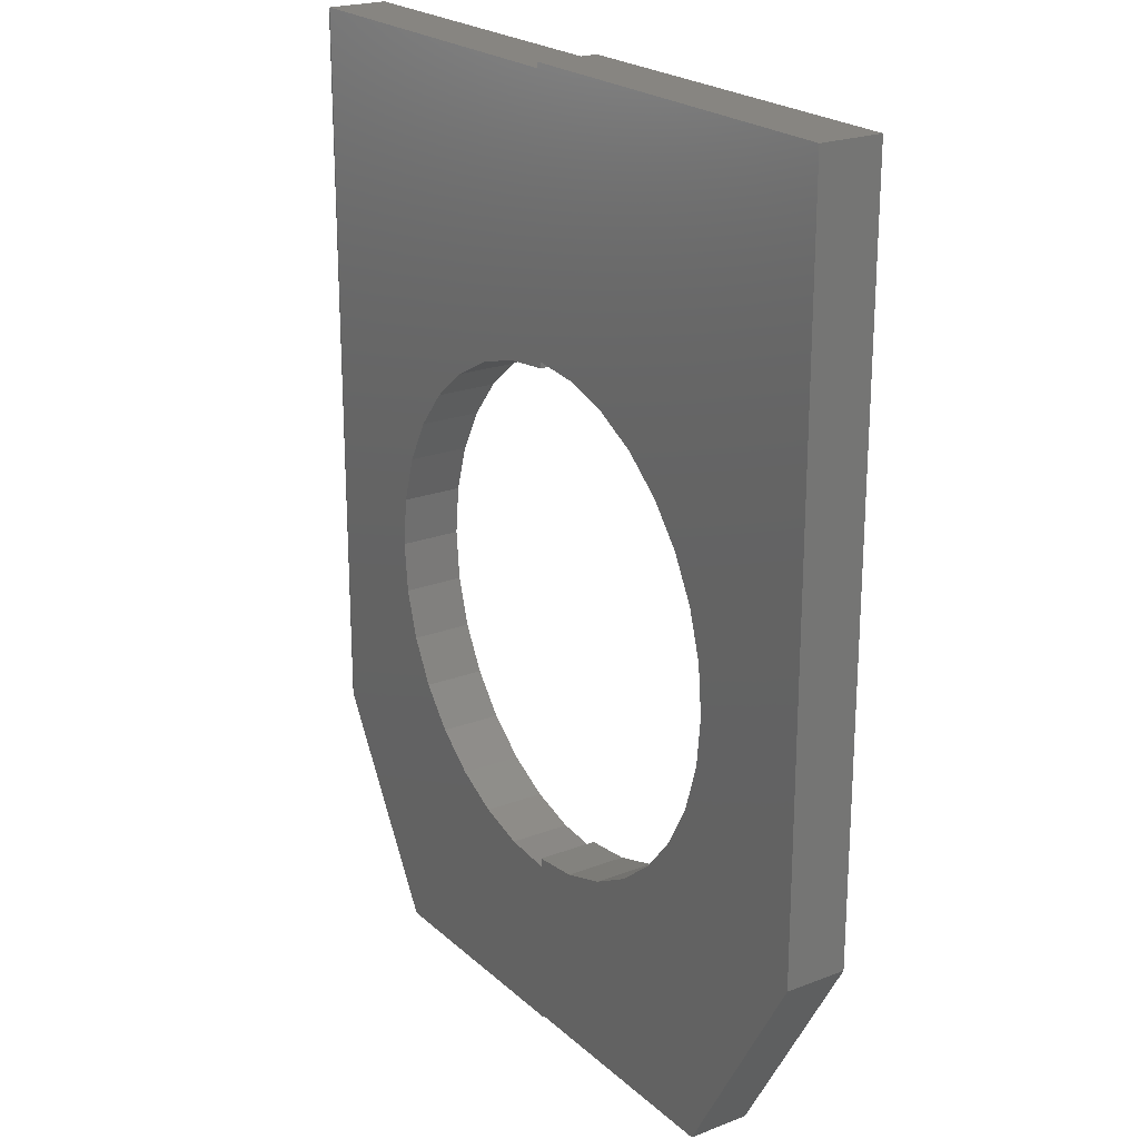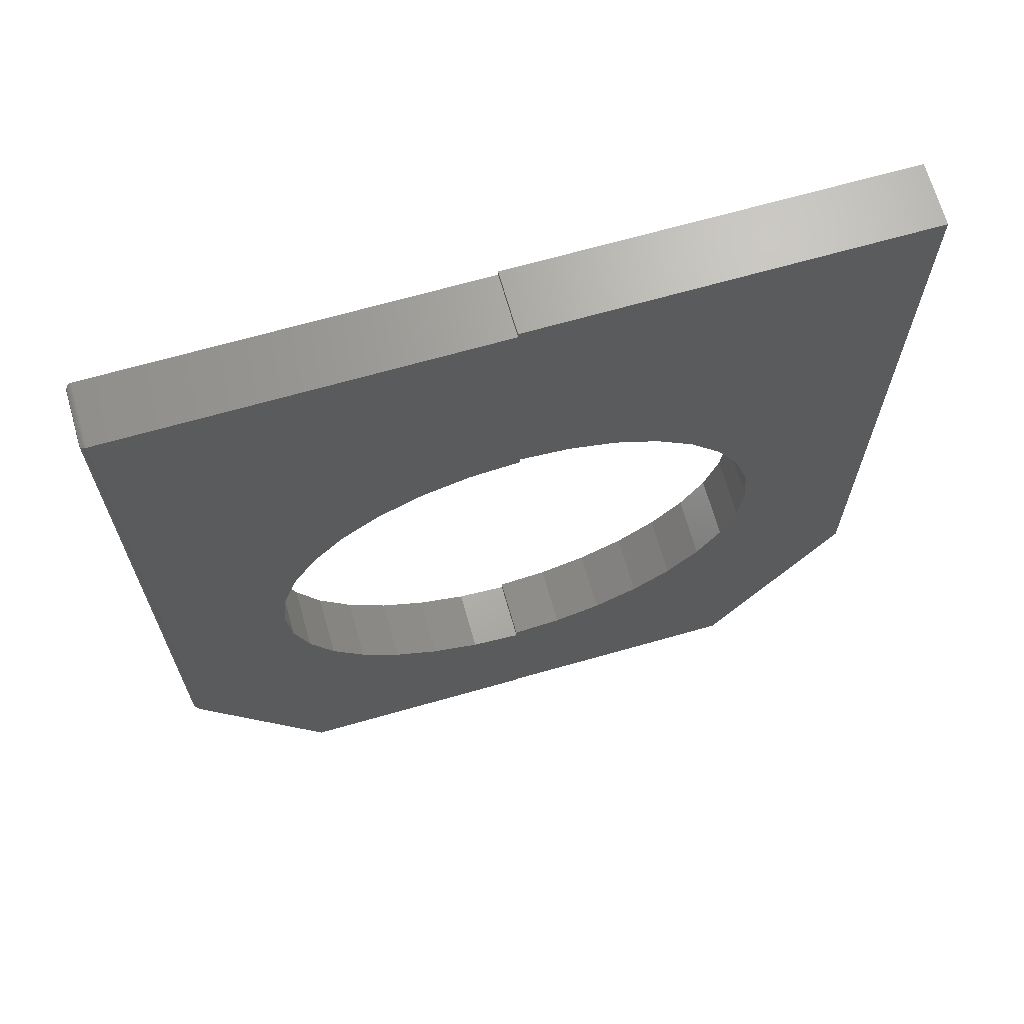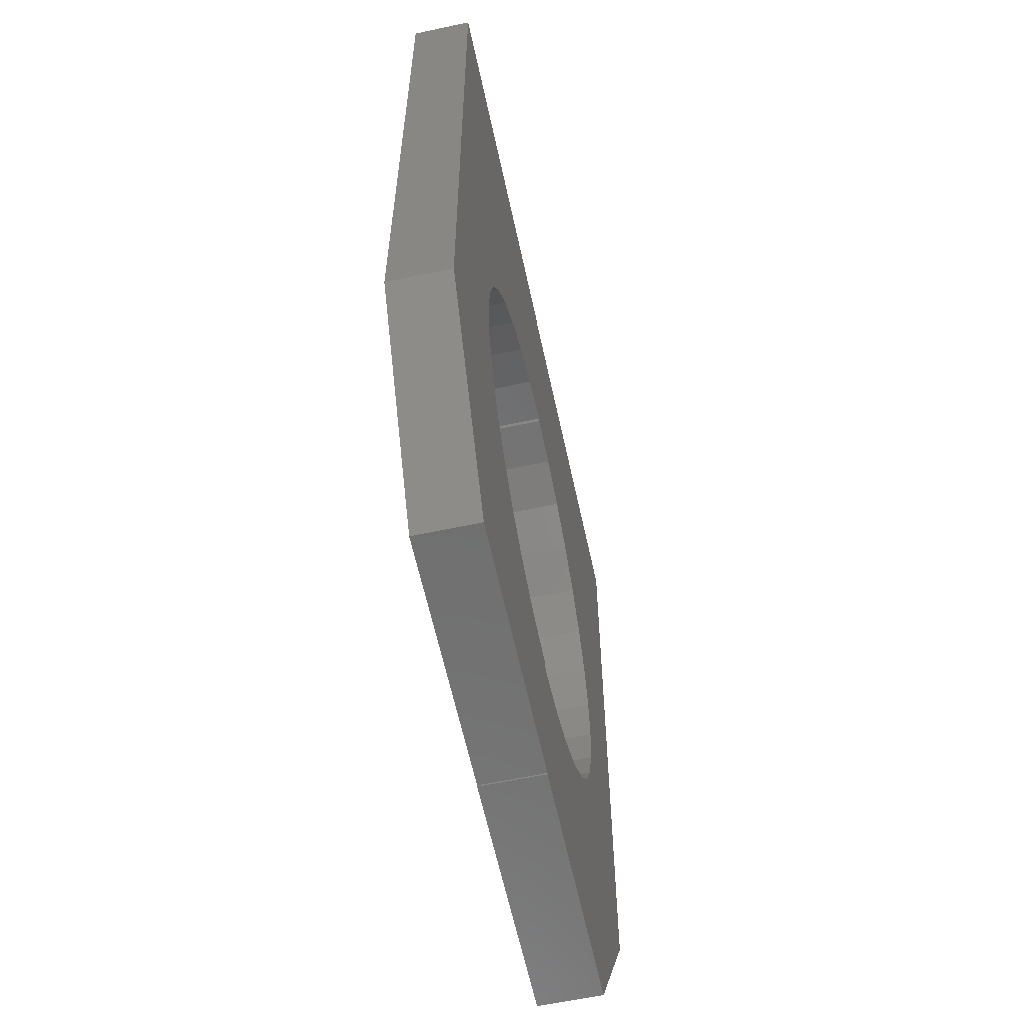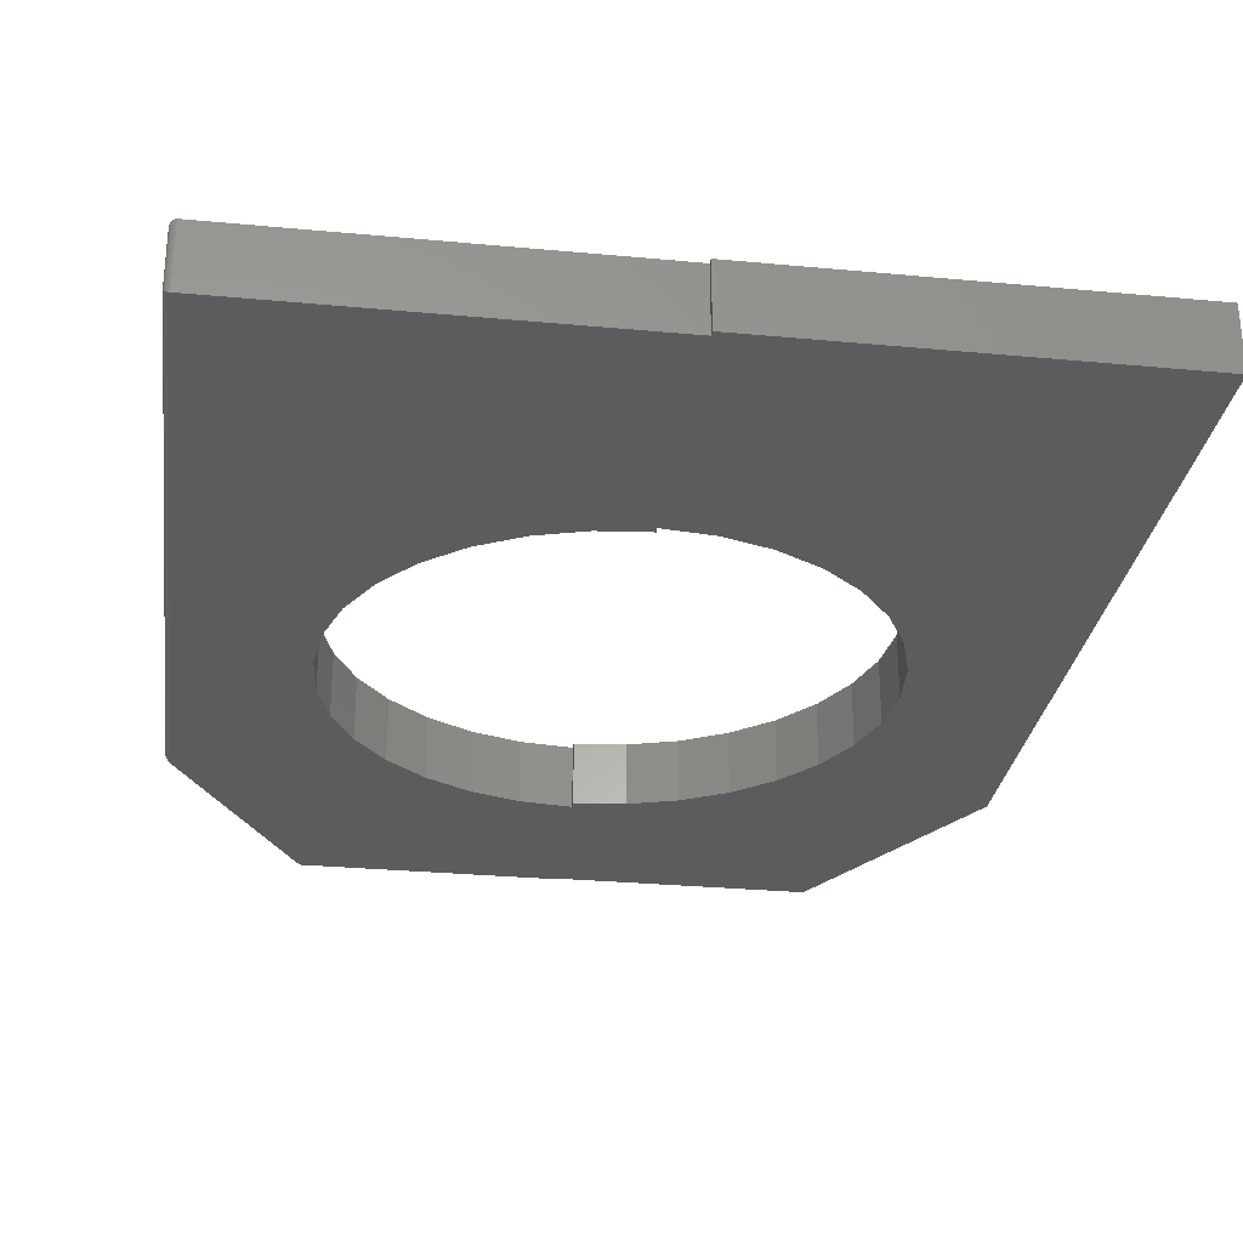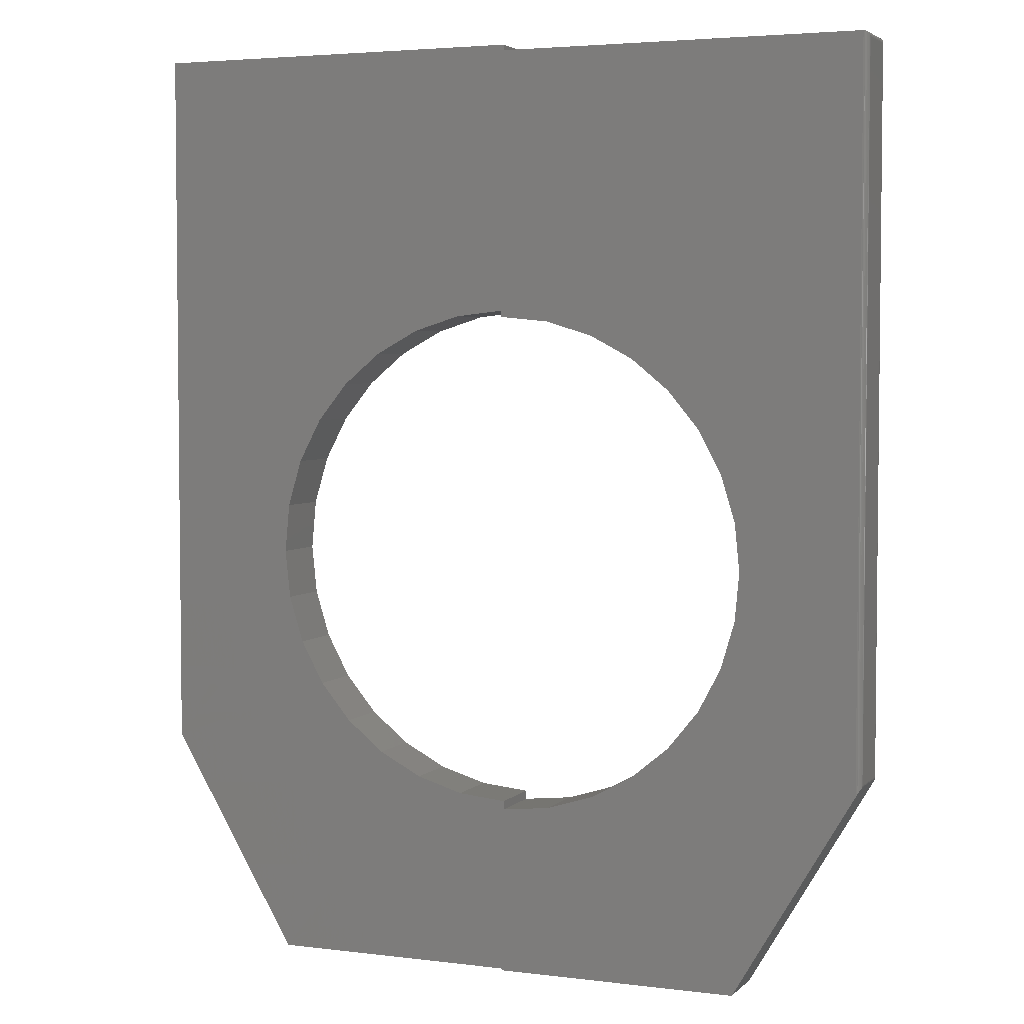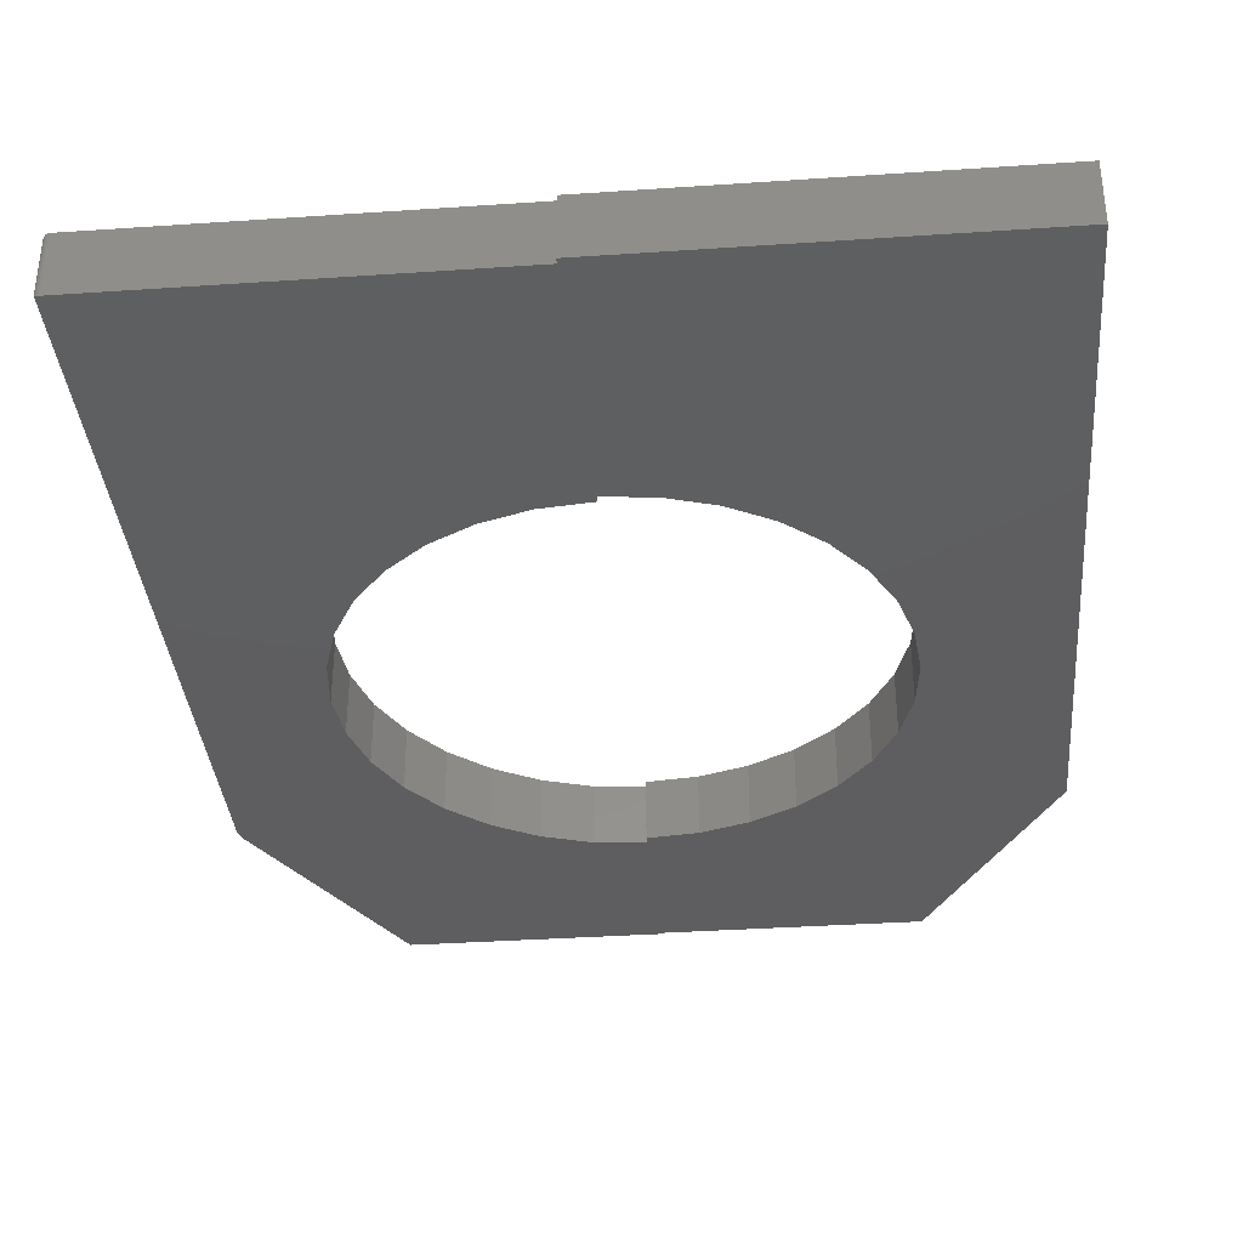
<metadata>
{"format":"stl","ext":"stl","renderer":"f3d","projection":"perspective","resolution":1024,"background":"white","views":[{"elev":22.1,"azim":-123.7,"up":"+Y"},{"elev":68.1,"azim":164.1,"up":"+Y"},{"elev":-61.3,"azim":-77.8,"up":"+Y"},{"elev":-28.8,"azim":172.0,"up":"+Z"},{"elev":3.9,"azim":22.5,"up":"+Y"},{"elev":-36.1,"azim":-174.9,"up":"+Z"}]}
</metadata>
<code>
# stl→obj: 140 verts, 280 faces
v 0.5203 0.5703 0.08594
v 0.5203 0.5703 0
v 0.003289 0.5703 0.08594
v 0.003289 0.5703 0
v 0.5281 -0.1385 0.07812
v 0.5281 -0.1385 0.007812
v 0.5281 0.5625 0.07812
v 0.5281 0.5625 0.007812
v 0.5281 -0.4421 0.07812
v 0.5281 -0.4421 0.007812
v 0.527 -0.4461 0.003838
v 0.5259 -0.4479 0.08354
v 0.5259 -0.4479 0.002397
v 0.527 -0.4461 0.0821
v 0.5239 -0.4514 0.0008749
v 0.5227 -0.4533 0.08555
v 0.5215 -0.4554 9.688e-05
v 0.5203 -0.4575 0.08594
v 0.3475 -0.75 0.08594
v 0.3475 -0.75 0
v 0.5203 -0.4575 0
v 0.525 -0.4496 0.001548
v 0.525 -0.4496 0.08439
v 0.5239 -0.4514 0.08506
v 0 0.2039 0.08594
v 0 0.1951 0.08594
v 0.06894 0.1883 0.08594
v 0.003289 -0.5016 0.08594
v -0.06534 -0.4949 0.08594
v 0.003289 -0.5137 0.08594
v 0.5203 -0.1385 0.08594
v 0.25 0.09185 0.08594
v 0.2941 0.03841 0.08594
v 0.3269 -0.02257 0.08594
v 0.3473 -0.08878 0.08594
v 0.3544 -0.1577 0.08594
v 0.1991 -0.4525 0.08594
v 0.1383 -0.4856 0.08594
v 0.07216 -0.5063 0.08594
v 0 -0.7475 0.08594
v 0 -0.75 0.08594
v -0.3495 -0.7475 0.08594
v 0.003289 0.5781 0.08594
v -0.5312 0.5781 0.08594
v -0.5312 -0.1275 0.08594
v -0.2479 0.09887 0.08594
v -0.1949 0.143 0.08594
v -0.1344 0.176 0.08594
v -0.06856 0.1966 0.08594
v -0.3495 -0.1505 0.08594
v -0.3431 -0.08184 0.08594
v -0.3234 -0.01574 0.08594
v -0.2913 0.04527 0.08594
v -0.5312 -0.4375 0.08594
v -0.1922 -0.4425 0.08594
v -0.2456 -0.3989 0.08594
v -0.2895 -0.3457 0.08594
v -0.3222 -0.285 0.08594
v -0.3424 -0.2191 0.08594
v -0.1313 -0.4749 0.08594
v 0.1352 0.1682 0.08594
v 0.1964 0.1357 0.08594
v 0.3479 -0.2267 0.08594
v 0.3282 -0.2931 0.08594
v 0.2959 -0.3543 0.08594
v 0.2523 -0.4082 0.08594
v 0 0.2039 0
v 0.06894 0.1883 0
v 0 0.1951 0
v -0.06534 -0.4949 0
v 0.003289 -0.5016 0
v 0.003289 -0.5137 0
v 0.5203 -0.1385 0
v 0.3544 -0.1577 0
v 0.3473 -0.08878 0
v 0.3269 -0.02257 0
v 0.2941 0.03841 0
v 0.25 0.09185 0
v 0.07216 -0.5063 0
v 0.1383 -0.4856 0
v 0.1991 -0.4525 0
v 0 -0.7475 0
v -0.3495 -0.7475 0
v 0 -0.75 0
v -0.06856 0.1966 0
v -0.1344 0.176 0
v -0.1949 0.143 0
v -0.2479 0.09887 0
v -0.5312 -0.1275 0
v -0.5312 0.5781 0
v 0.003289 0.5781 0
v -0.2913 0.04527 0
v -0.3234 -0.01574 0
v -0.3431 -0.08184 0
v -0.3495 -0.1505 0
v -0.5312 -0.4375 0
v -0.3424 -0.2191 0
v -0.3222 -0.285 0
v -0.2895 -0.3457 0
v -0.2456 -0.3989 0
v -0.1922 -0.4425 0
v -0.1313 -0.4749 0
v 0.1964 0.1357 0
v 0.1352 0.1682 0
v 0.2523 -0.4082 0
v 0.2959 -0.3543 0
v 0.3282 -0.2931 0
v 0.3479 -0.2267 0
v 0.528 -0.1385 0.006288
v 0.528 0.5637 0.006567
v 0.5225 0.57 0.0003152
v 0.5248 0.5689 0.001405
v 0.5233 -0.1385 0.0005947
v 0.5247 -0.1385 0.001317
v 0.5266 0.5672 0.003156
v 0.5272 0.5661 0.004218
v 0.5277 0.5649 0.005364
v 0.5268 -0.1385 0.003472
v 0.5275 -0.1385 0.004823
v 0.5218 -0.1385 0.0001501
v 0.5258 -0.1385 0.002288
v 0.5258 0.5681 0.00221
v 0.528 -0.4436 0.006374
v 0.5276 -0.445 0.004955
v 0.528 0.5637 0.07937
v 0.5248 0.5689 0.08453
v 0.5258 0.5681 0.08373
v 0.5266 0.5672 0.08278
v 0.5272 0.5661 0.08172
v 0.5277 0.5649 0.08057
v 0.5225 0.57 0.08562
v 0.5218 -0.1385 0.08579
v 0.528 -0.1385 0.07965
v 0.528 -0.4436 0.07956
v 0.5275 -0.1385 0.08111
v 0.5276 -0.445 0.08098
v 0.5268 -0.1385 0.08247
v 0.5258 -0.1385 0.08365
v 0.5247 -0.1385 0.08462
v 0.5233 -0.1385 0.08534
f 1 2 3
f 3 2 4
f 5 6 7
f 7 6 8
f 9 10 5
f 5 10 6
f 11 12 13
f 11 14 12
f 15 16 17
f 18 19 20
f 18 20 21
f 18 21 17
f 18 17 16
f 13 12 22
f 22 12 23
f 22 23 15
f 15 23 24
f 15 24 16
f 25 26 27
f 28 29 30
f 31 32 33
f 31 33 34
f 31 34 35
f 31 35 36
f 31 36 18
f 19 18 37
f 19 37 38
f 19 38 39
f 19 39 30
f 40 41 19
f 40 19 30
f 40 30 42
f 3 43 44
f 3 44 45
f 3 45 46
f 3 46 47
f 3 47 48
f 3 48 49
f 3 49 25
f 3 25 27
f 3 27 1
f 45 50 51
f 45 51 52
f 45 52 53
f 45 53 46
f 54 55 56
f 54 56 57
f 54 57 58
f 54 58 59
f 54 59 50
f 54 50 45
f 42 30 29
f 42 29 60
f 42 60 55
f 42 55 54
f 1 27 61
f 1 61 62
f 1 62 32
f 1 32 31
f 18 36 63
f 18 63 64
f 18 64 65
f 18 65 66
f 18 66 37
f 67 68 69
f 70 71 72
f 73 21 74
f 73 74 75
f 73 75 76
f 73 76 77
f 73 77 78
f 20 72 79
f 20 79 80
f 20 80 81
f 20 81 21
f 82 83 72
f 82 72 20
f 82 20 84
f 4 2 68
f 4 68 67
f 4 67 85
f 4 85 86
f 4 86 87
f 4 87 88
f 4 88 89
f 4 89 90
f 4 90 91
f 89 88 92
f 89 92 93
f 89 93 94
f 89 94 95
f 96 89 95
f 96 95 97
f 96 97 98
f 96 98 99
f 96 99 100
f 96 100 101
f 83 96 101
f 83 101 102
f 83 102 70
f 83 70 72
f 2 73 78
f 2 78 103
f 2 103 104
f 2 104 68
f 21 81 105
f 21 105 106
f 21 106 107
f 21 107 108
f 21 108 74
f 8 109 110
f 8 6 109
f 111 112 113
f 113 112 114
f 115 116 117
f 118 117 119
f 119 117 110
f 119 110 109
f 73 2 120
f 120 2 111
f 120 111 113
f 114 112 121
f 121 112 122
f 121 122 118
f 118 122 115
f 118 115 117
f 6 123 109
f 6 10 123
f 21 120 17
f 21 73 120
f 17 120 113
f 17 113 15
f 113 114 22
f 113 22 15
f 114 121 22
f 22 121 13
f 13 121 118
f 124 119 109
f 124 109 123
f 11 13 118
f 11 118 119
f 11 119 124
f 7 110 125
f 7 8 110
f 111 126 112
f 126 127 112
f 112 127 122
f 127 128 122
f 122 128 115
f 128 129 115
f 115 129 116
f 129 130 116
f 116 130 117
f 130 125 117
f 117 125 110
f 2 1 111
f 111 1 131
f 111 131 126
f 31 16 132
f 31 18 16
f 9 133 134
f 9 5 133
f 133 135 134
f 134 135 136
f 136 135 137
f 12 138 139
f 12 139 23
f 23 139 140
f 23 140 24
f 24 140 132
f 24 132 16
f 14 136 137
f 14 137 138
f 14 138 12
f 5 125 133
f 5 7 125
f 133 125 130
f 133 130 129
f 133 129 135
f 135 129 128
f 135 128 137
f 139 131 140
f 137 128 138
f 138 128 127
f 138 127 139
f 139 127 126
f 139 126 131
f 1 31 131
f 131 31 132
f 131 132 140
f 14 124 136
f 14 11 124
f 10 134 123
f 10 9 134
f 134 136 123
f 123 136 124
f 41 84 19
f 19 84 20
f 25 67 26
f 26 67 69
f 74 35 75
f 75 35 34
f 75 34 76
f 76 34 33
f 76 33 77
f 77 33 32
f 77 32 78
f 78 32 62
f 78 62 103
f 103 62 61
f 103 61 104
f 104 61 27
f 104 27 68
f 68 27 26
f 68 26 69
f 35 74 36
f 36 74 108
f 36 108 63
f 63 108 107
f 63 107 64
f 64 107 106
f 64 106 65
f 65 106 105
f 65 105 66
f 66 105 81
f 66 81 37
f 37 81 80
f 37 80 38
f 38 80 79
f 38 79 39
f 39 79 72
f 39 72 30
f 40 82 41
f 41 82 84
f 42 83 40
f 40 83 82
f 30 72 28
f 28 72 71
f 95 59 97
f 97 59 58
f 97 58 98
f 98 58 57
f 98 57 99
f 99 57 56
f 99 56 100
f 100 56 55
f 100 55 101
f 101 55 60
f 101 60 102
f 102 60 29
f 102 29 70
f 70 29 28
f 70 28 71
f 59 95 50
f 50 95 94
f 50 94 51
f 51 94 93
f 51 93 52
f 52 93 92
f 52 92 53
f 53 92 88
f 53 88 46
f 46 88 87
f 46 87 47
f 47 87 86
f 47 86 48
f 48 86 85
f 48 85 49
f 49 85 67
f 49 67 25
f 3 4 43
f 43 4 91
f 45 89 54
f 54 89 96
f 44 90 45
f 45 90 89
f 43 91 44
f 44 91 90
f 54 96 42
f 42 96 83

</code>
